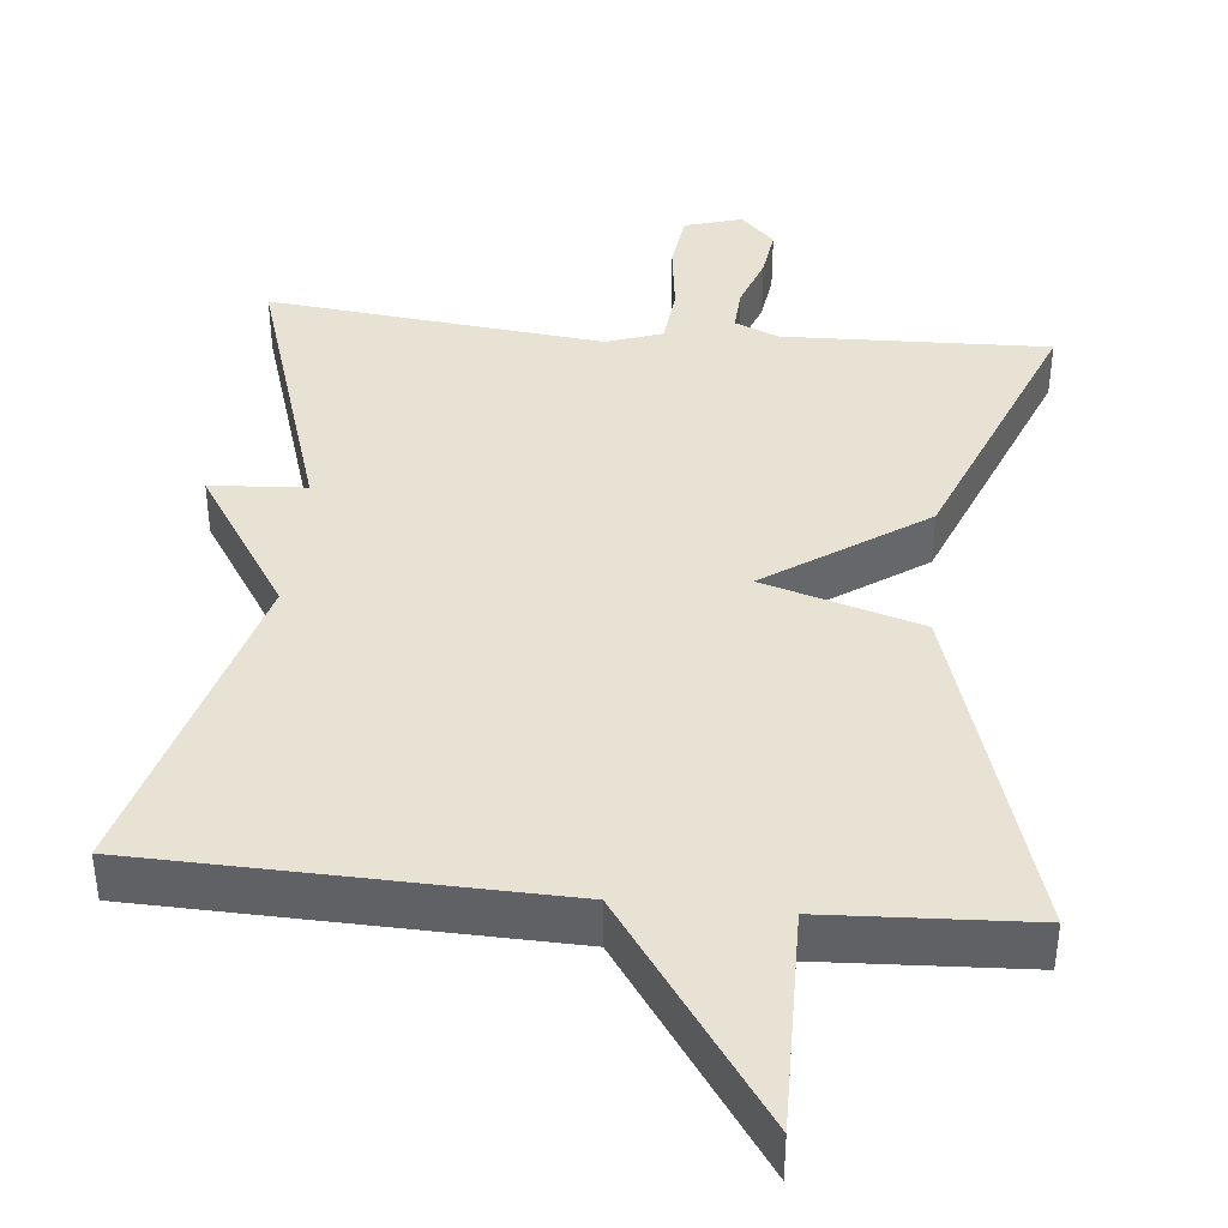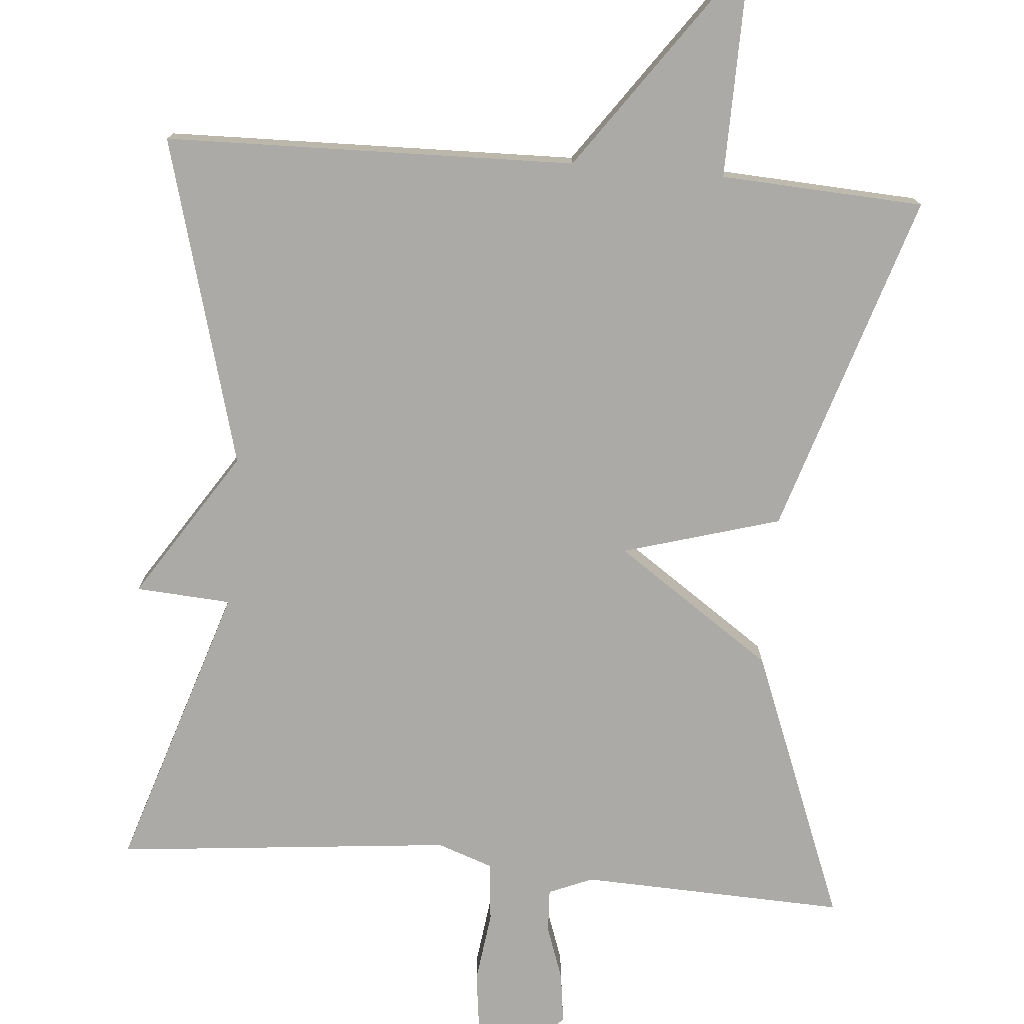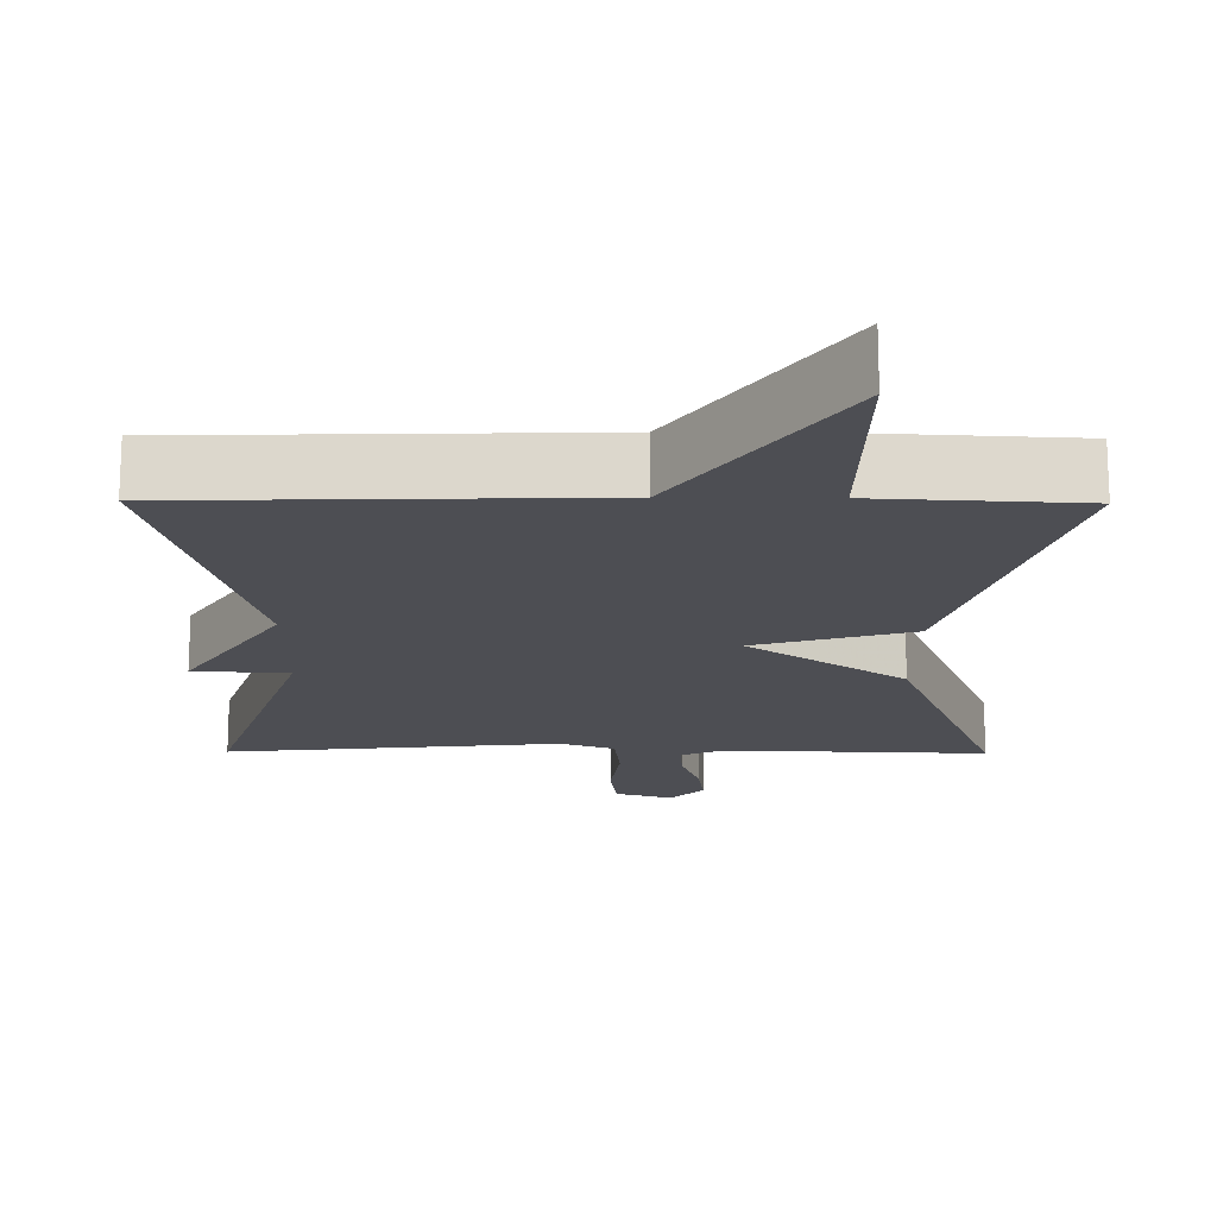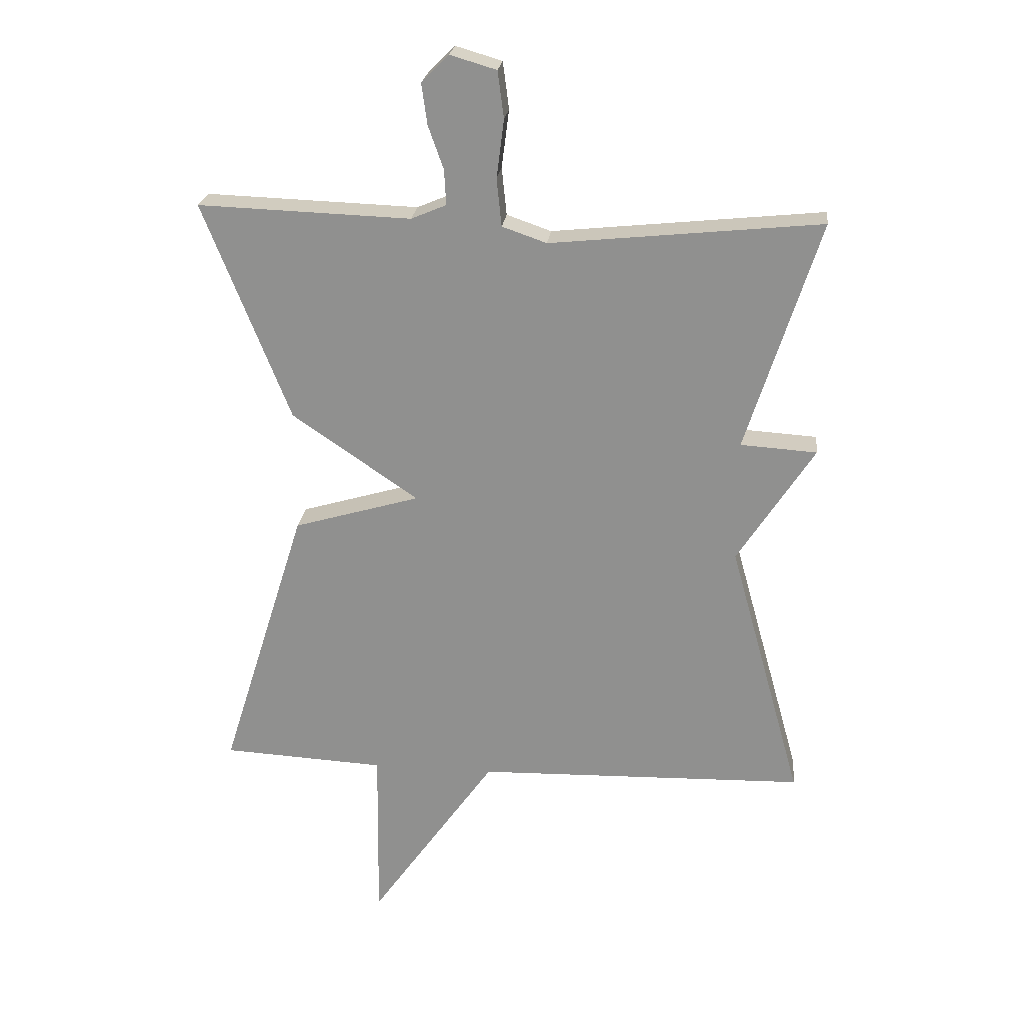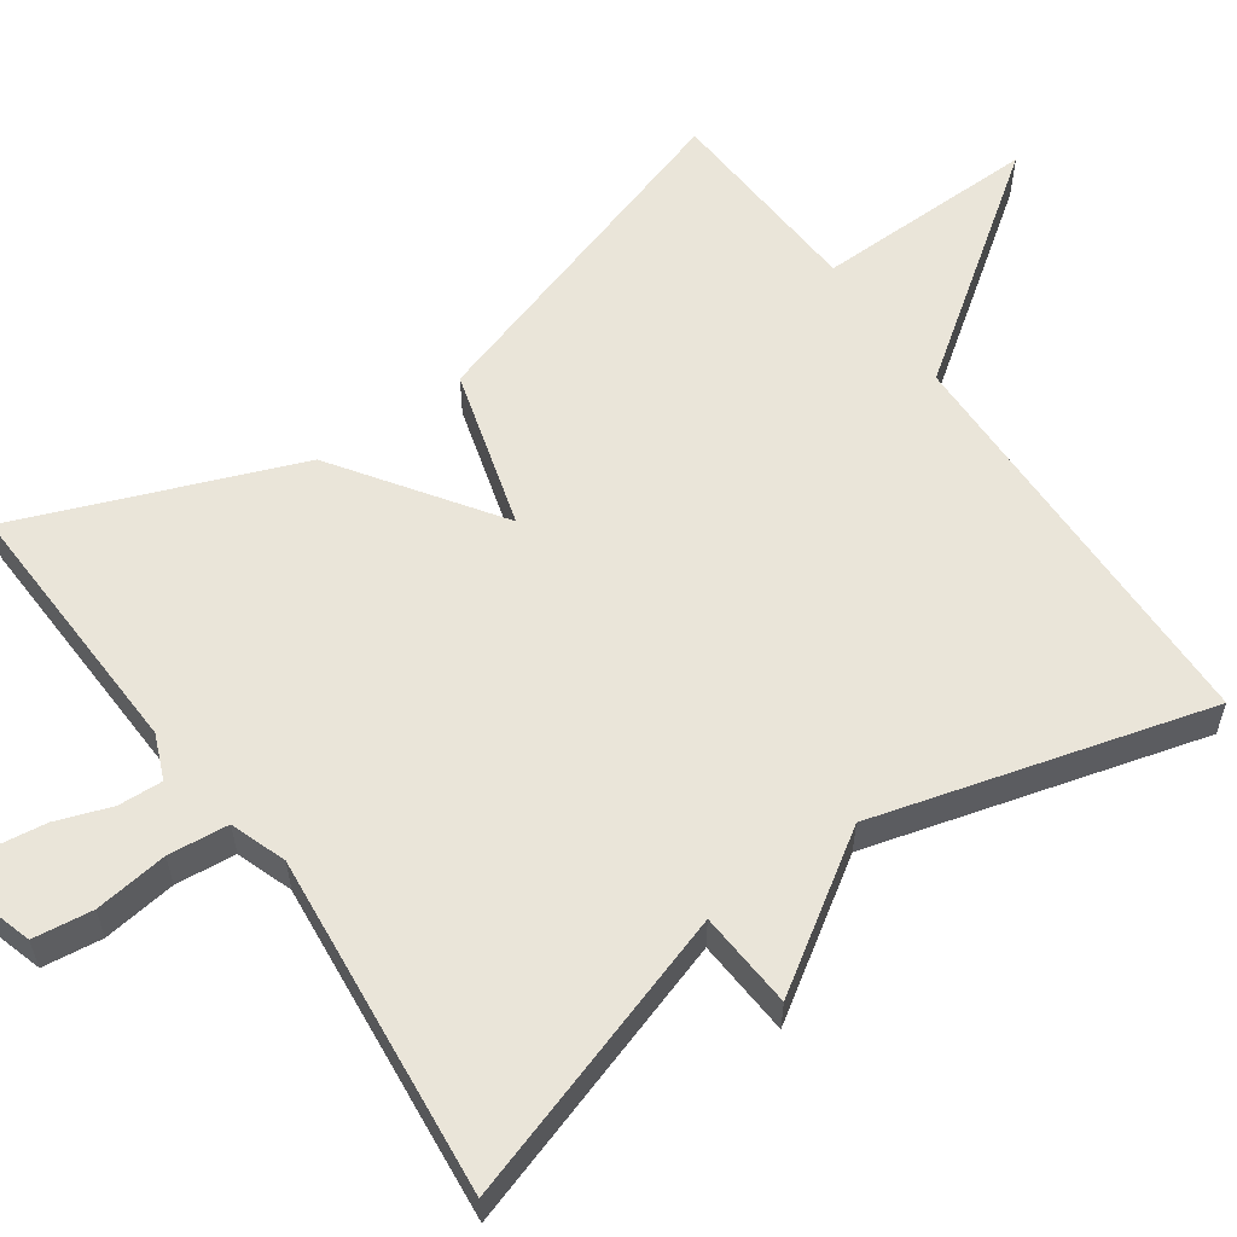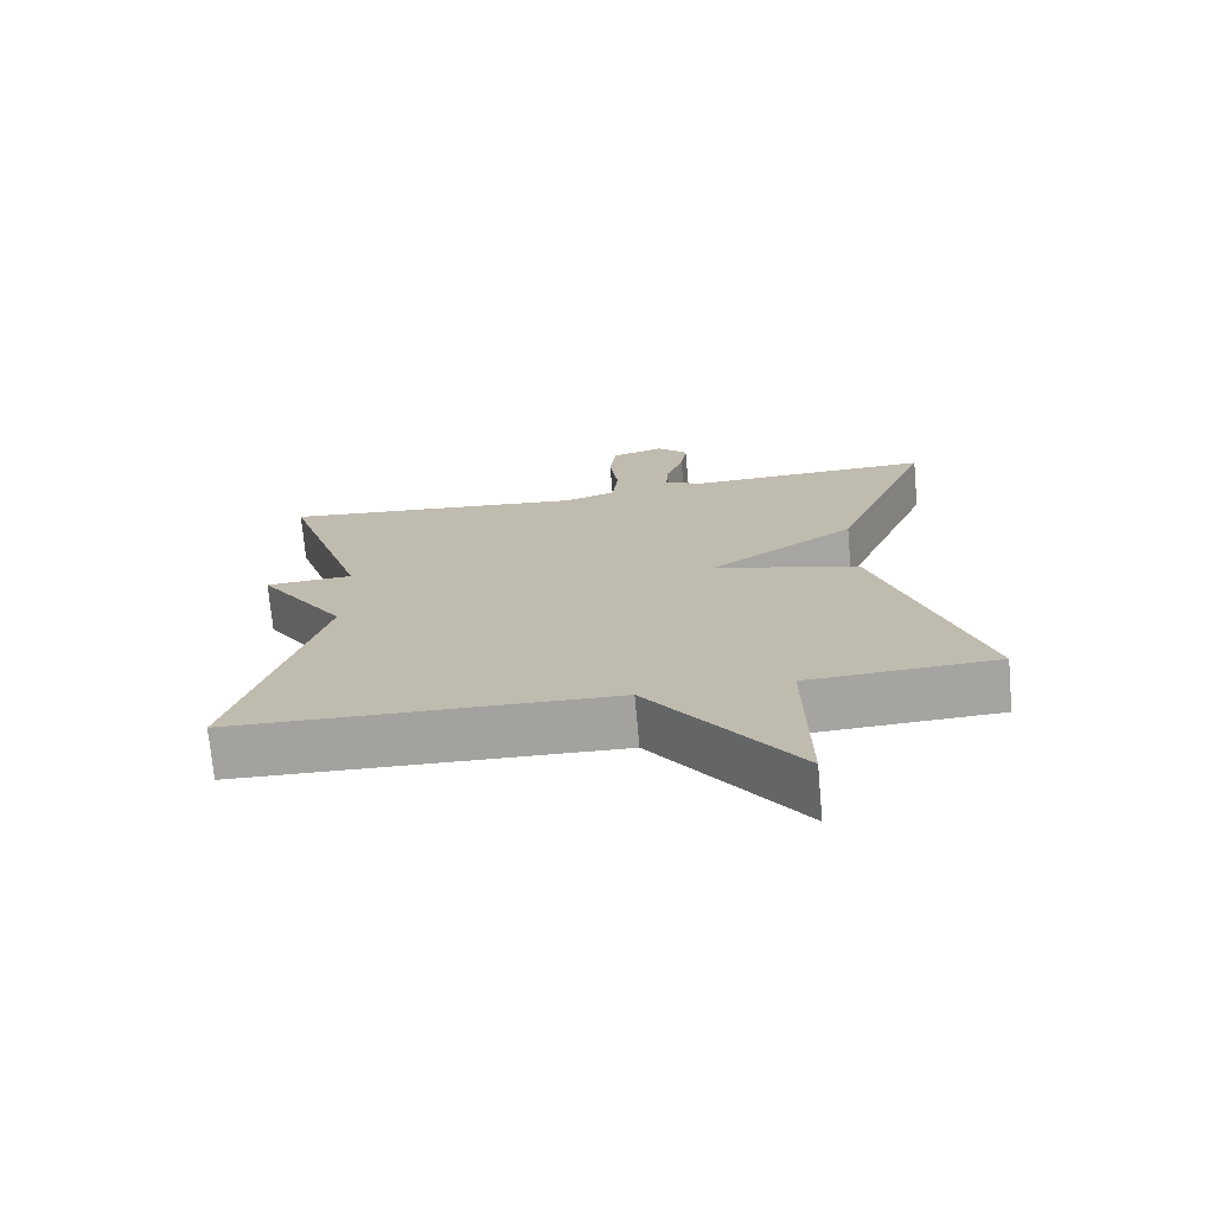
<metadata>
{"format":"obj","ext":"obj","renderer":"f3d","projection":"perspective","resolution":1024,"background":"white","views":[{"elev":40.7,"azim":-174.3,"up":"+Y"},{"elev":-76.1,"azim":175.0,"up":"+Y"},{"elev":-17.3,"azim":179.5,"up":"+Y"},{"elev":23.4,"azim":6.4,"up":"+Z"},{"elev":58.4,"azim":54.6,"up":"+Y"},{"elev":-72.7,"azim":-174.8,"up":"+Z"}]}
</metadata>
<code>
v -0.5 0.07 -0.5
v -0.36 0.07 -0.054
v -0.155 0.07 0.006
v -0.36 0.07 0.146
v -0.5 0.07 0.5
v -0.155 0.07 0.488
v -0.098 0.07 0.512
v -0.101 0.07 0.569
v -0.126 0.07 0.639
v -0.135 0.07 0.705
v -0.091 0.07 0.749
v -0.016 0.07 0.727
v -0.006 0.07 0.651
v -0.018 0.07 0.557
v -0.01 0.07 0.48
v 0.062 0.07 0.455
v 0.5 0.07 0.5
v 0.381 0.07 0.126
v 0.505 0.07 0.118
v 0.381 0.07 -0.074
v 0.5 0.07 -0.5
v -0.035 0.07 -0.514
v -0.239 0.07 -0.802
v -0.235 0.07 -0.514
v -0.5 0 -0.5
v -0.36 0 -0.054
v -0.155 0 0.006
v -0.36 0 0.146
v -0.5 0 0.5
v -0.155 0 0.488
v -0.098 0 0.512
v -0.101 0 0.569
v -0.126 0 0.639
v -0.135 0 0.705
v -0.091 0 0.749
v -0.016 0 0.727
v -0.006 0 0.651
v -0.018 0 0.557
v -0.01 0 0.48
v 0.062 0 0.455
v 0.5 0 0.5
v 0.381 0 0.126
v 0.505 0 0.118
v 0.381 0 -0.074
v 0.5 0 -0.5
v -0.035 0 -0.514
v -0.239 0 -0.802
v -0.235 0 -0.514
f 22 23 24
f 1 2 3
f 24 1 3
f 22 24 3
f 21 22 3
f 20 21 3
f 20 3 4
f 19 20 4
f 18 19 4
f 16 17 18 4
f 4 5 6
f 16 4 6
f 15 16 6
f 12 13 14
f 11 12 14
f 10 11 14
f 9 10 14
f 8 9 14
f 7 8 14 15
f 6 7 15
f 48 47 46
f 27 26 25
f 27 25 48
f 27 48 46
f 27 46 45
f 27 45 44
f 28 27 44
f 28 44 43
f 28 43 42
f 28 42 41 40
f 30 29 28
f 30 28 40
f 30 40 39
f 38 37 36
f 38 36 35
f 38 35 34
f 38 34 33
f 38 33 32
f 39 38 32 31
f 39 31 30
f 1 25 26 2
f 2 26 27 3
f 3 27 28 4
f 4 28 29 5
f 5 29 30 6
f 6 30 31 7
f 7 31 32 8
f 8 32 33 9
f 9 33 34 10
f 10 34 35 11
f 11 35 36 12
f 12 36 37 13
f 13 37 38 14
f 14 38 39 15
f 15 39 40 16
f 16 40 41 17
f 17 41 42 18
f 18 42 43 19
f 19 43 44 20
f 20 44 45 21
f 21 45 46 22
f 22 46 47 23
f 23 47 48 24
f 24 48 25 1

</code>
